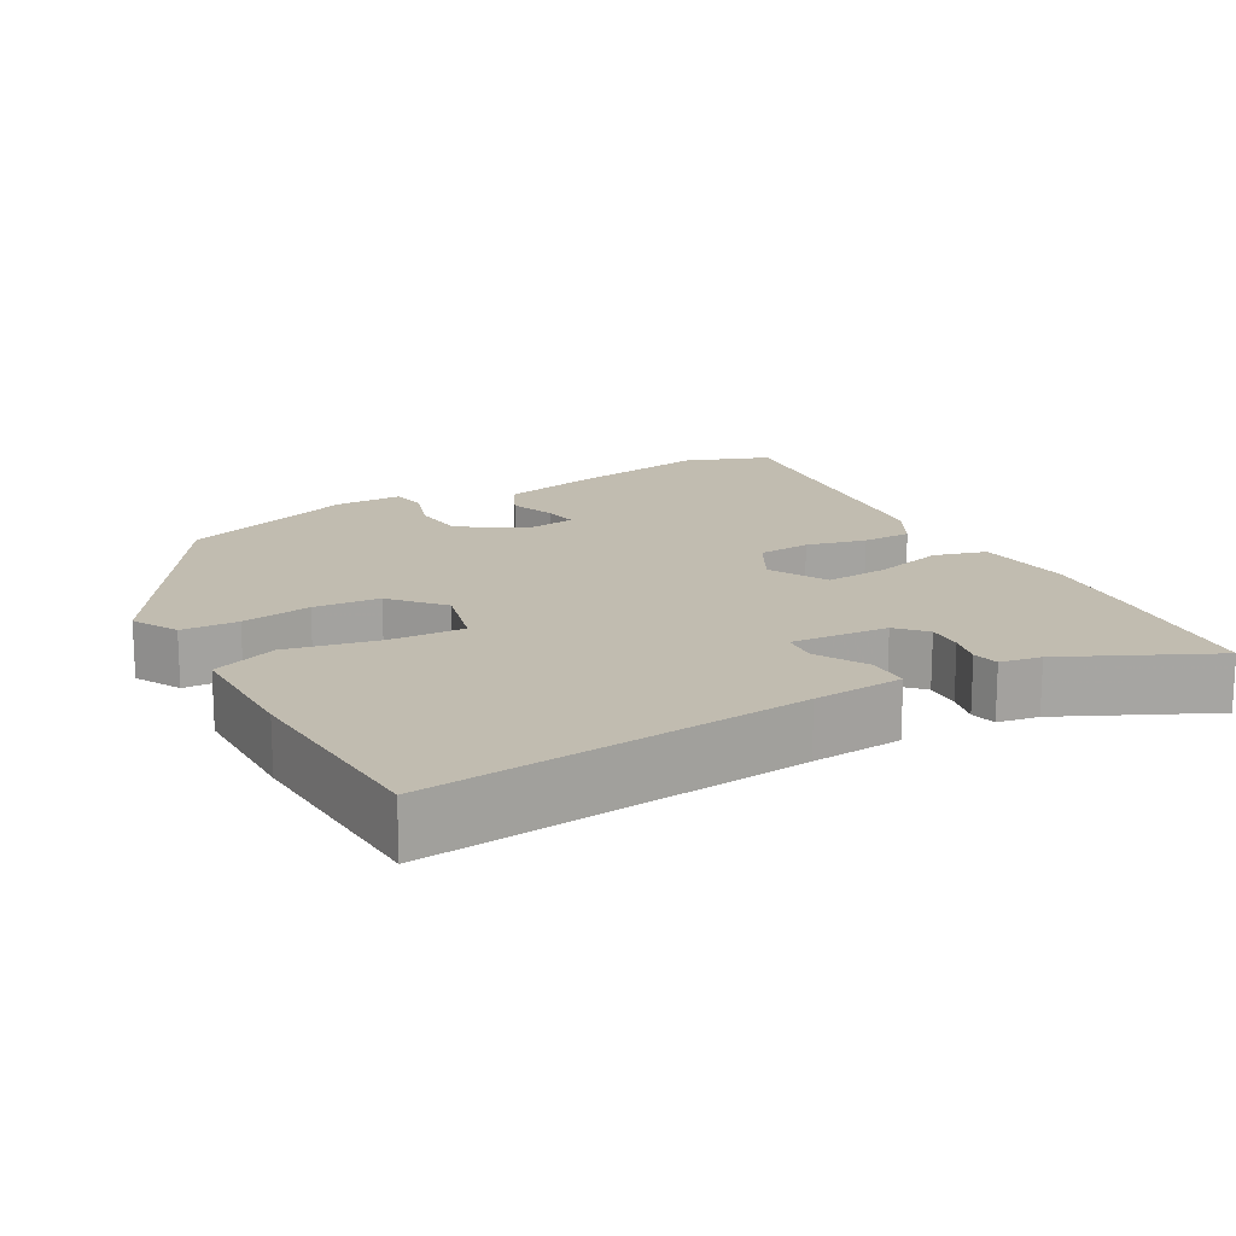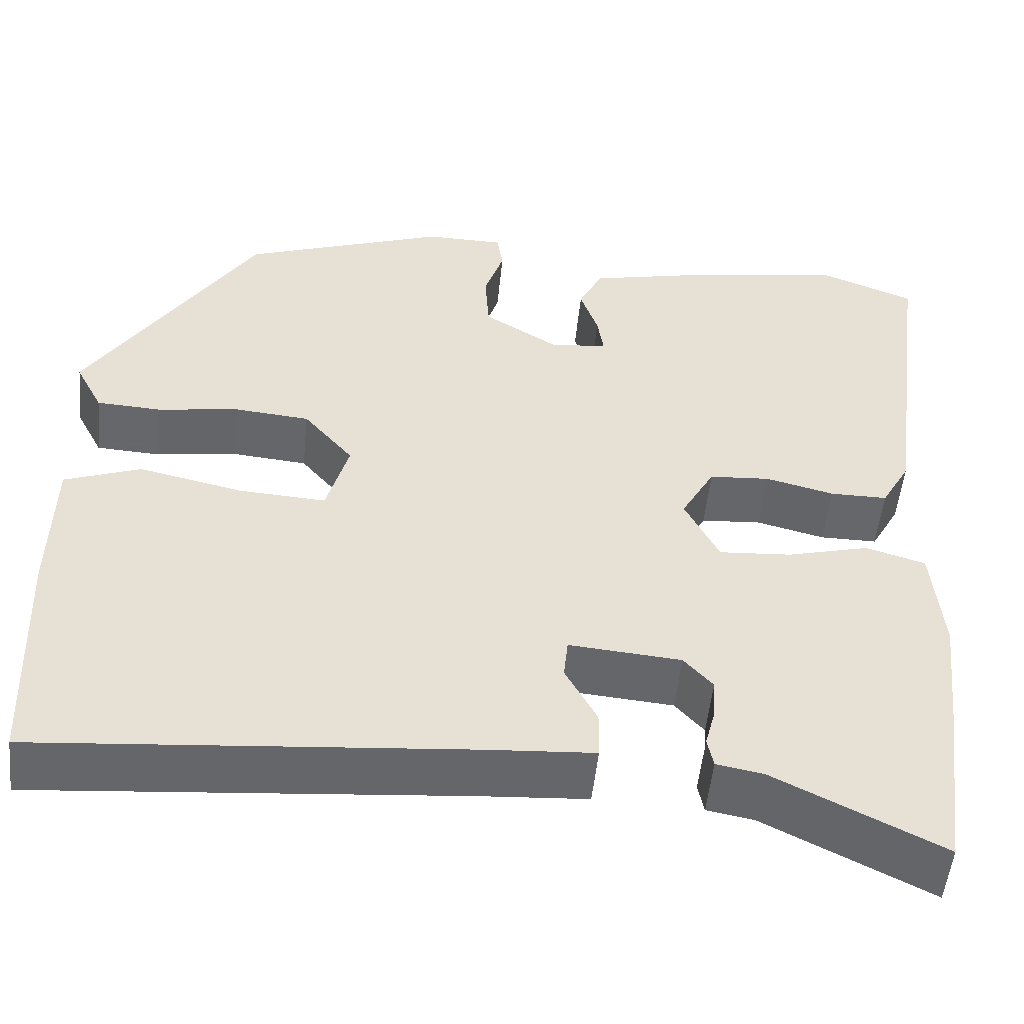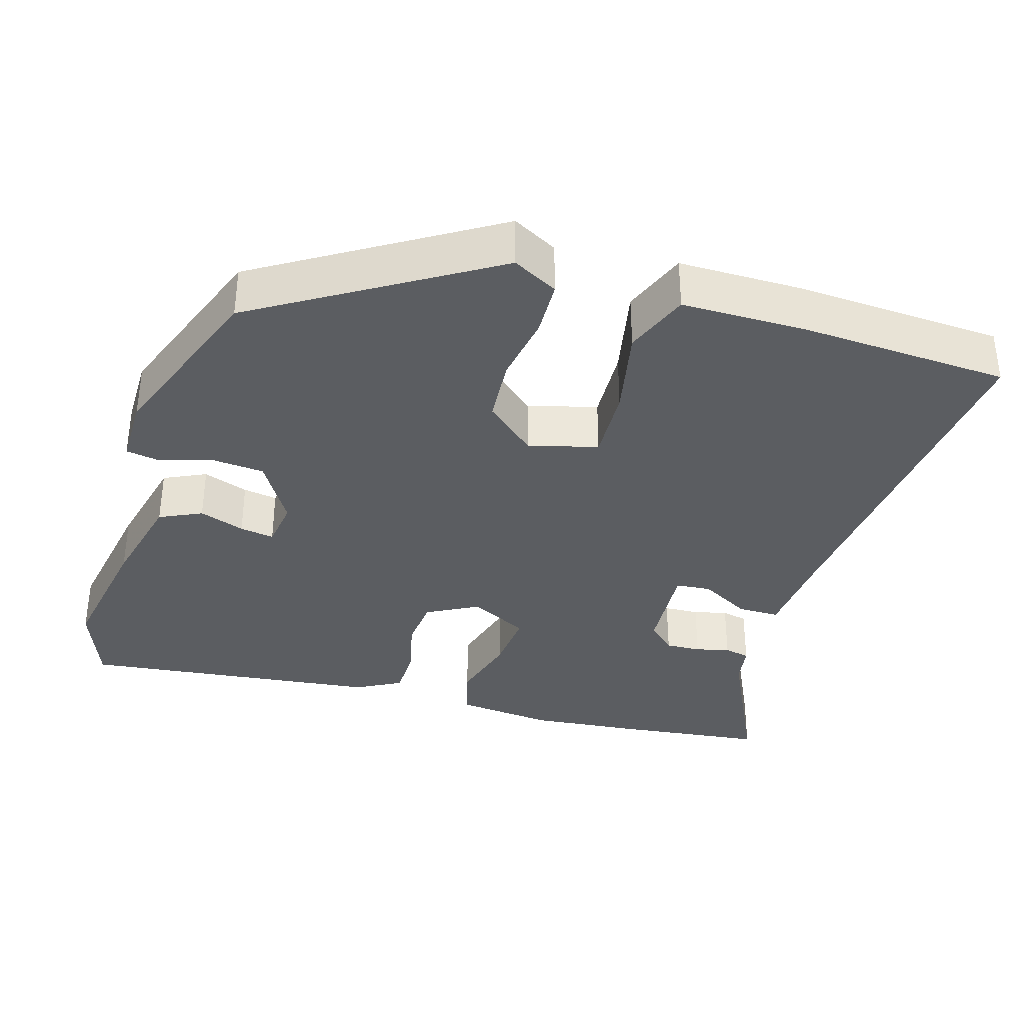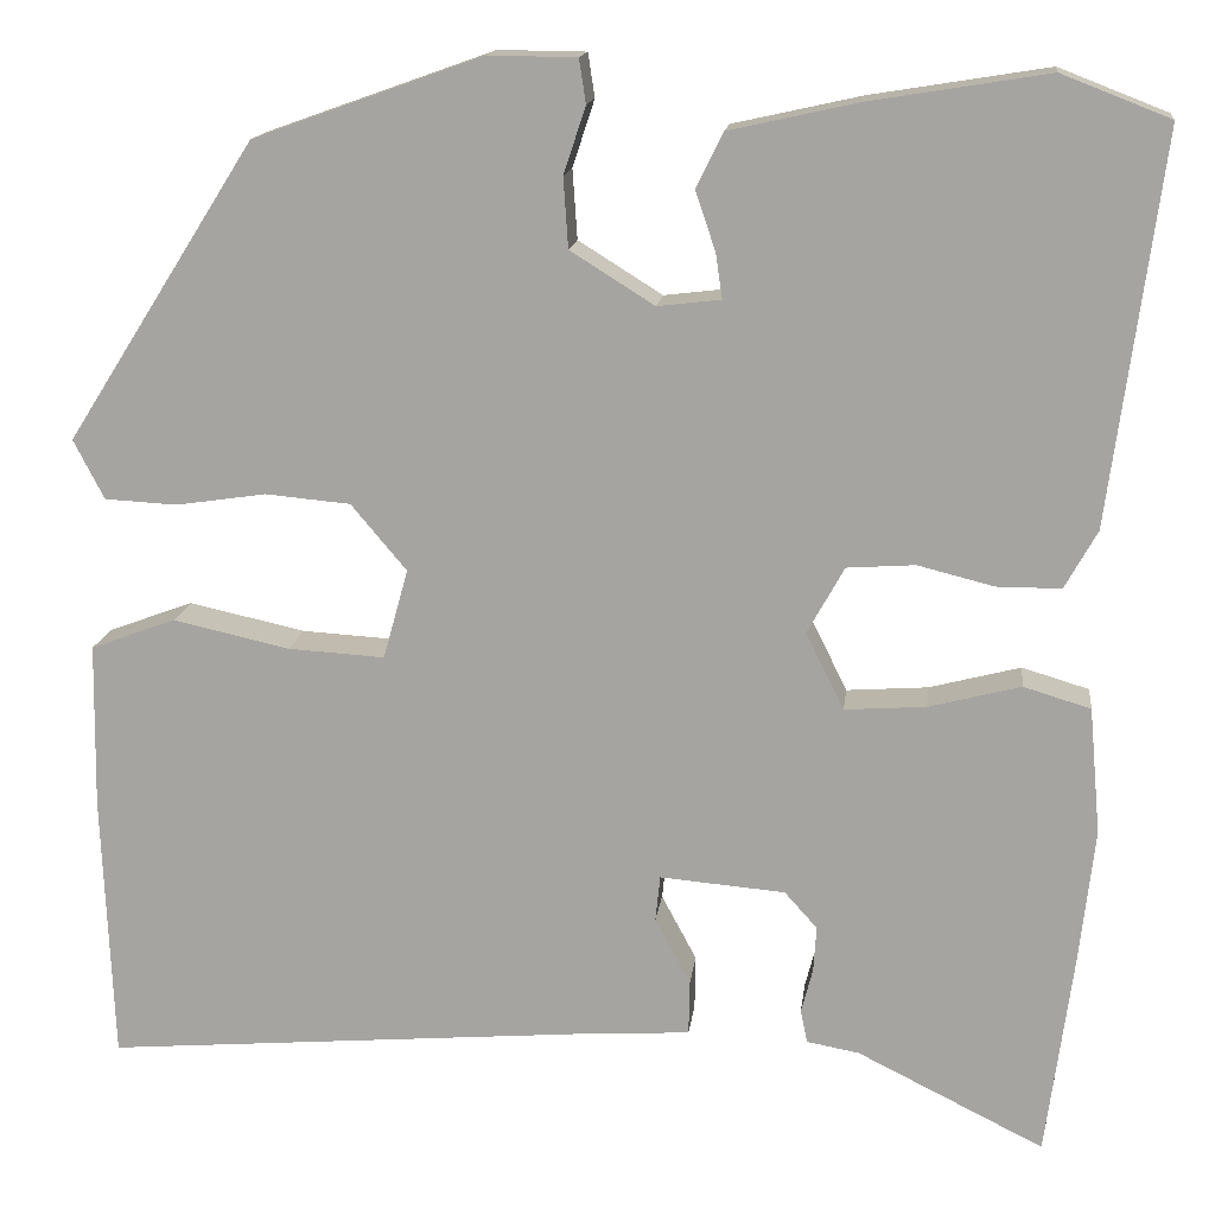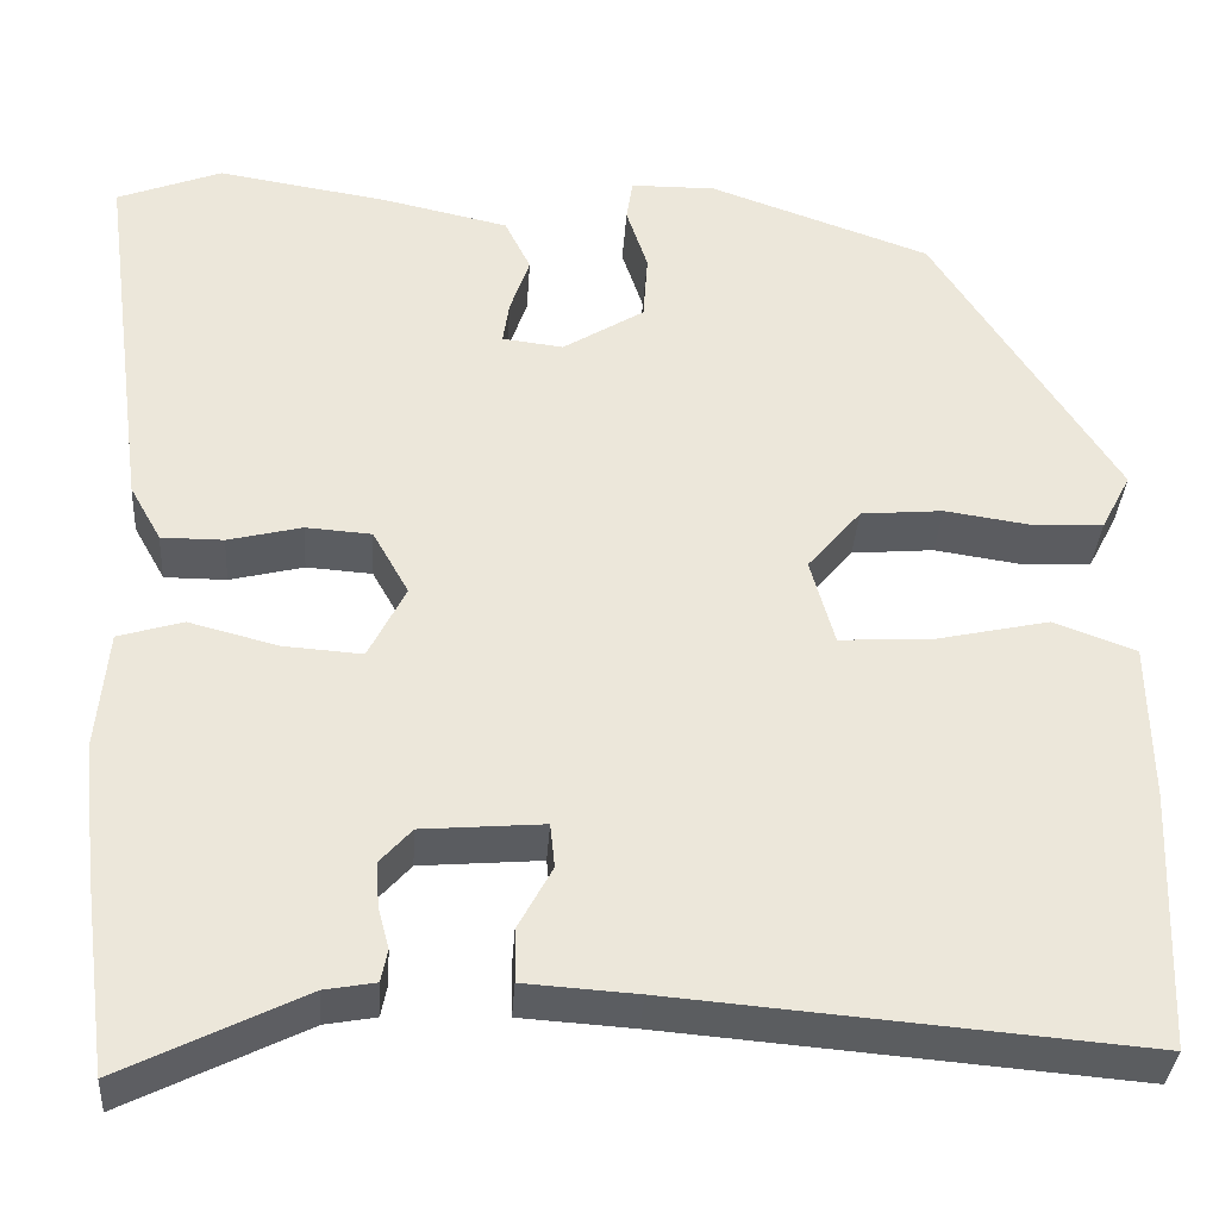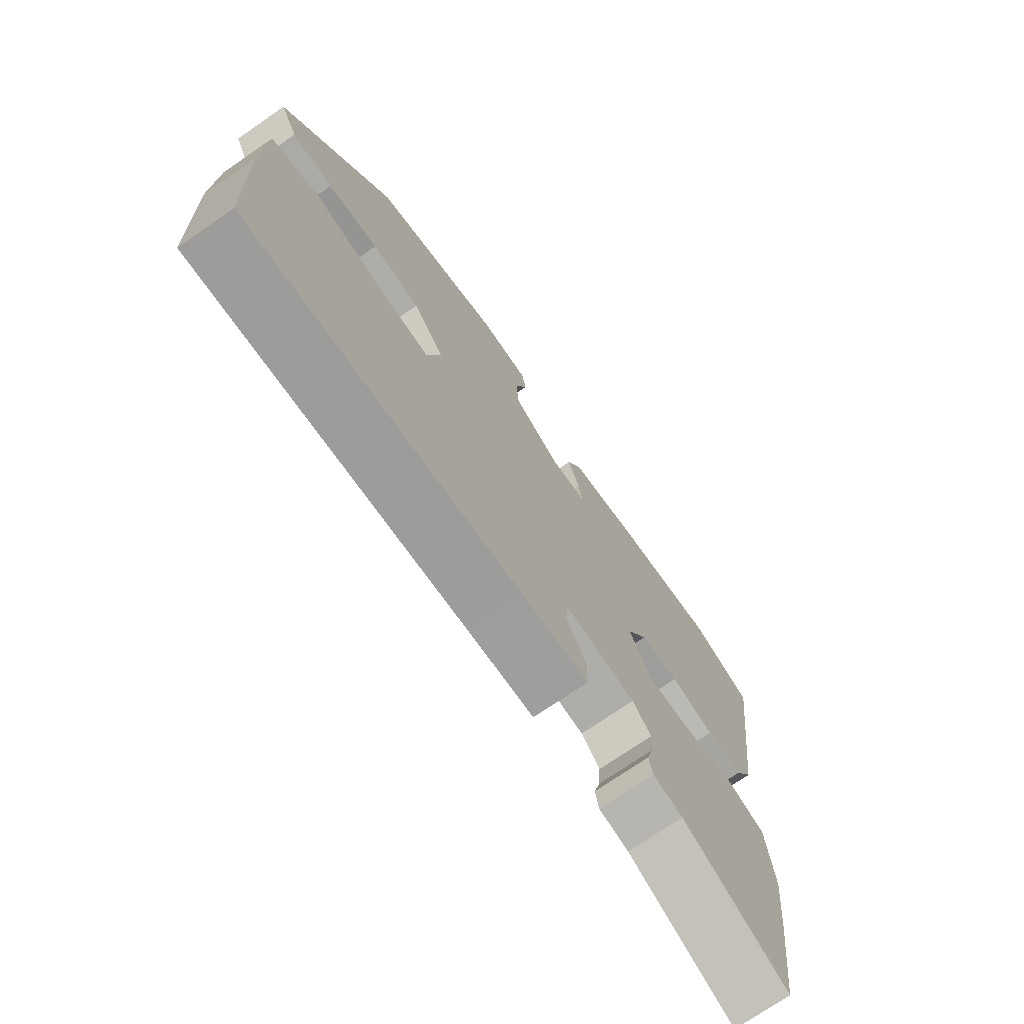
<metadata>
{"format":"obj","ext":"obj","renderer":"f3d","projection":"perspective","resolution":1024,"background":"white","views":[{"elev":16.5,"azim":149.9,"up":"+Y"},{"elev":-52.0,"azim":174.2,"up":"+Z"},{"elev":-35.4,"azim":72.4,"up":"+Y"},{"elev":15.1,"azim":-173.1,"up":"+Z"},{"elev":-35.2,"azim":-3.8,"up":"+Z"},{"elev":-73.7,"azim":124.5,"up":"+Z"}]}
</metadata>
<code>
v 0.336 0.07 0.442
v 0.534 0.07 0.131
v 0.502 0.07 0.069
v 0.426 0.07 0.065
v 0.332 0.07 0.079
v 0.243 0.07 0.071
v 0.185 0.07 0.002
v 0.211 0.07 -0.092
v 0.312 0.07 -0.086
v 0.434 0.07 -0.059
v 0.523 0.07 -0.092
v 0.526 0.07 -0.265
v 0.515 0.07 -0.546
v 0.012 0.07 -0.504
v -0.11 0.07 -0.496
v -0.111 0.07 -0.439
v -0.074 0.07 -0.37
v -0.079 0.07 -0.322
v -0.21 0.07 -0.333
v -0.244 0.07 -0.371
v -0.241 0.07 -0.419
v -0.229 0.07 -0.465
v -0.236 0.07 -0.5
v -0.291 0.07 -0.51
v -0.486 0.07 -0.607
v -0.514 0.07 -0.396
v -0.53 0.07 -0.253
v -0.518 0.07 -0.121
v -0.448 0.07 -0.1
v -0.352 0.07 -0.125
v -0.267 0.07 -0.131
v -0.227 0.07 -0.051
v -0.266 0.07 0.019
v -0.337 0.07 0.024
v -0.417 0.07 0.004
v -0.484 0.07 0.004
v -0.518 0.07 0.065
v -0.572 0.07 0.472
v -0.459 0.07 0.516
v -0.273 0.07 0.486
v -0.138 0.07 0.456
v -0.11 0.07 0.399
v -0.131 0.07 0.337
v -0.138 0.07 0.29
v -0.072 0.07 0.282
v 0.016 0.07 0.337
v 0.021 0.07 0.41
v -0.002 0.07 0.48
v 0.005 0.07 0.526
v 0.097 0.07 0.527
v 0.336 0 0.442
v 0.534 0 0.131
v 0.502 0 0.069
v 0.426 0 0.065
v 0.332 0 0.079
v 0.243 0 0.071
v 0.185 0 0.002
v 0.211 0 -0.092
v 0.312 0 -0.086
v 0.434 0 -0.059
v 0.523 0 -0.092
v 0.526 0 -0.265
v 0.515 0 -0.546
v 0.012 0 -0.504
v -0.11 0 -0.496
v -0.111 0 -0.439
v -0.074 0 -0.37
v -0.079 0 -0.322
v -0.21 0 -0.333
v -0.244 0 -0.371
v -0.241 0 -0.419
v -0.229 0 -0.465
v -0.236 0 -0.5
v -0.291 0 -0.51
v -0.486 0 -0.607
v -0.514 0 -0.396
v -0.53 0 -0.253
v -0.518 0 -0.121
v -0.448 0 -0.1
v -0.352 0 -0.125
v -0.267 0 -0.131
v -0.227 0 -0.051
v -0.266 0 0.019
v -0.337 0 0.024
v -0.417 0 0.004
v -0.484 0 0.004
v -0.518 0 0.065
v -0.572 0 0.472
v -0.459 0 0.516
v -0.273 0 0.486
v -0.138 0 0.456
v -0.11 0 0.399
v -0.131 0 0.337
v -0.138 0 0.29
v -0.072 0 0.282
v 0.016 0 0.337
v 0.021 0 0.41
v -0.002 0 0.48
v 0.005 0 0.526
v 0.097 0 0.527
f 47 48 49 50
f 46 47 50 1
f 45 46 1 2
f 44 45 2 3
f 40 41 42 43
f 40 43 44
f 39 40 44
f 38 39 44
f 37 38 44
f 34 35 36 37
f 33 34 37 44
f 32 33 44
f 27 28 29 30
f 27 30 31
f 24 25 26 27
f 24 27 31
f 21 22 23 24
f 20 21 24 31
f 19 20 31 32
f 14 15 16 17
f 14 17 18
f 13 14 18
f 12 13 18
f 9 10 11 12
f 8 9 12 18
f 7 8 18 19
f 44 3 4 5
f 44 5 6
f 19 32 44
f 6 7 19 44
f 100 99 98 97
f 51 100 97 96
f 52 51 96 95
f 53 52 95 94
f 93 92 91 90
f 94 93 90
f 94 90 89
f 94 89 88
f 94 88 87
f 87 86 85 84
f 94 87 84 83
f 94 83 82
f 80 79 78 77
f 81 80 77
f 77 76 75 74
f 81 77 74
f 74 73 72 71
f 81 74 71 70
f 82 81 70 69
f 67 66 65 64
f 68 67 64
f 68 64 63
f 68 63 62
f 62 61 60 59
f 68 62 59 58
f 69 68 58 57
f 55 54 53 94
f 56 55 94
f 94 82 69
f 94 69 57 56
f 1 51 52 2
f 2 52 53 3
f 3 53 54 4
f 4 54 55 5
f 5 55 56 6
f 6 56 57 7
f 7 57 58 8
f 8 58 59 9
f 9 59 60 10
f 10 60 61 11
f 11 61 62 12
f 12 62 63 13
f 13 63 64 14
f 14 64 65 15
f 15 65 66 16
f 16 66 67 17
f 17 67 68 18
f 18 68 69 19
f 19 69 70 20
f 20 70 71 21
f 21 71 72 22
f 22 72 73 23
f 23 73 74 24
f 24 74 75 25
f 25 75 76 26
f 26 76 77 27
f 27 77 78 28
f 28 78 79 29
f 29 79 80 30
f 30 80 81 31
f 31 81 82 32
f 32 82 83 33
f 33 83 84 34
f 34 84 85 35
f 35 85 86 36
f 36 86 87 37
f 37 87 88 38
f 38 88 89 39
f 39 89 90 40
f 40 90 91 41
f 41 91 92 42
f 42 92 93 43
f 43 93 94 44
f 44 94 95 45
f 45 95 96 46
f 46 96 97 47
f 47 97 98 48
f 48 98 99 49
f 49 99 100 50
f 50 100 51 1

</code>
